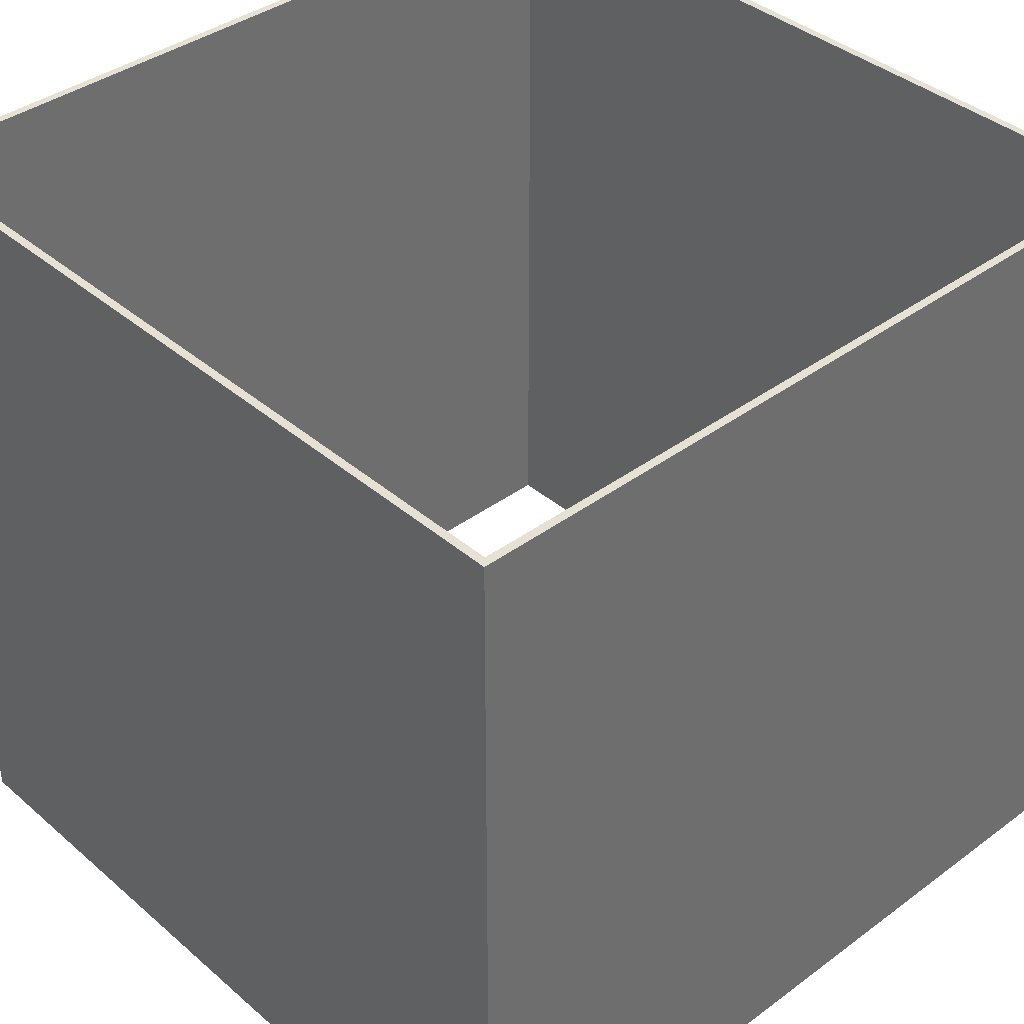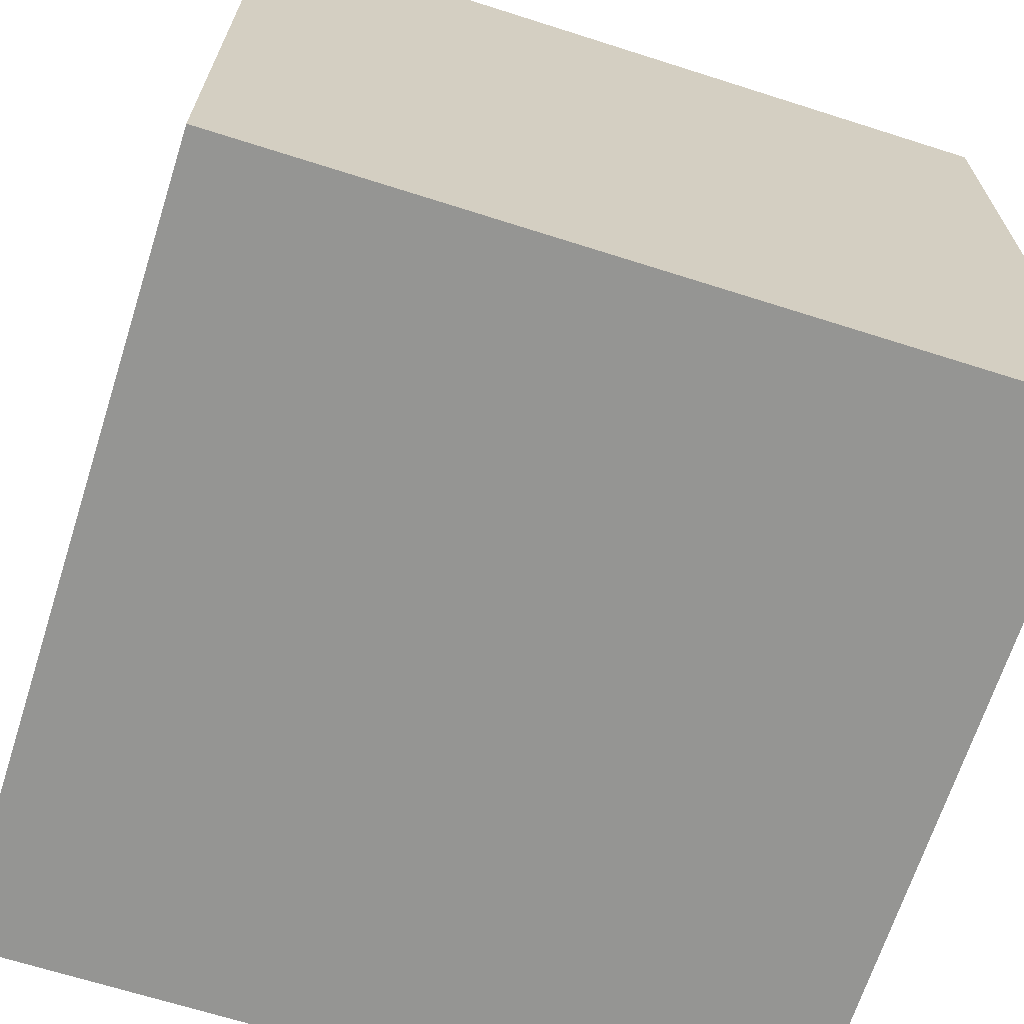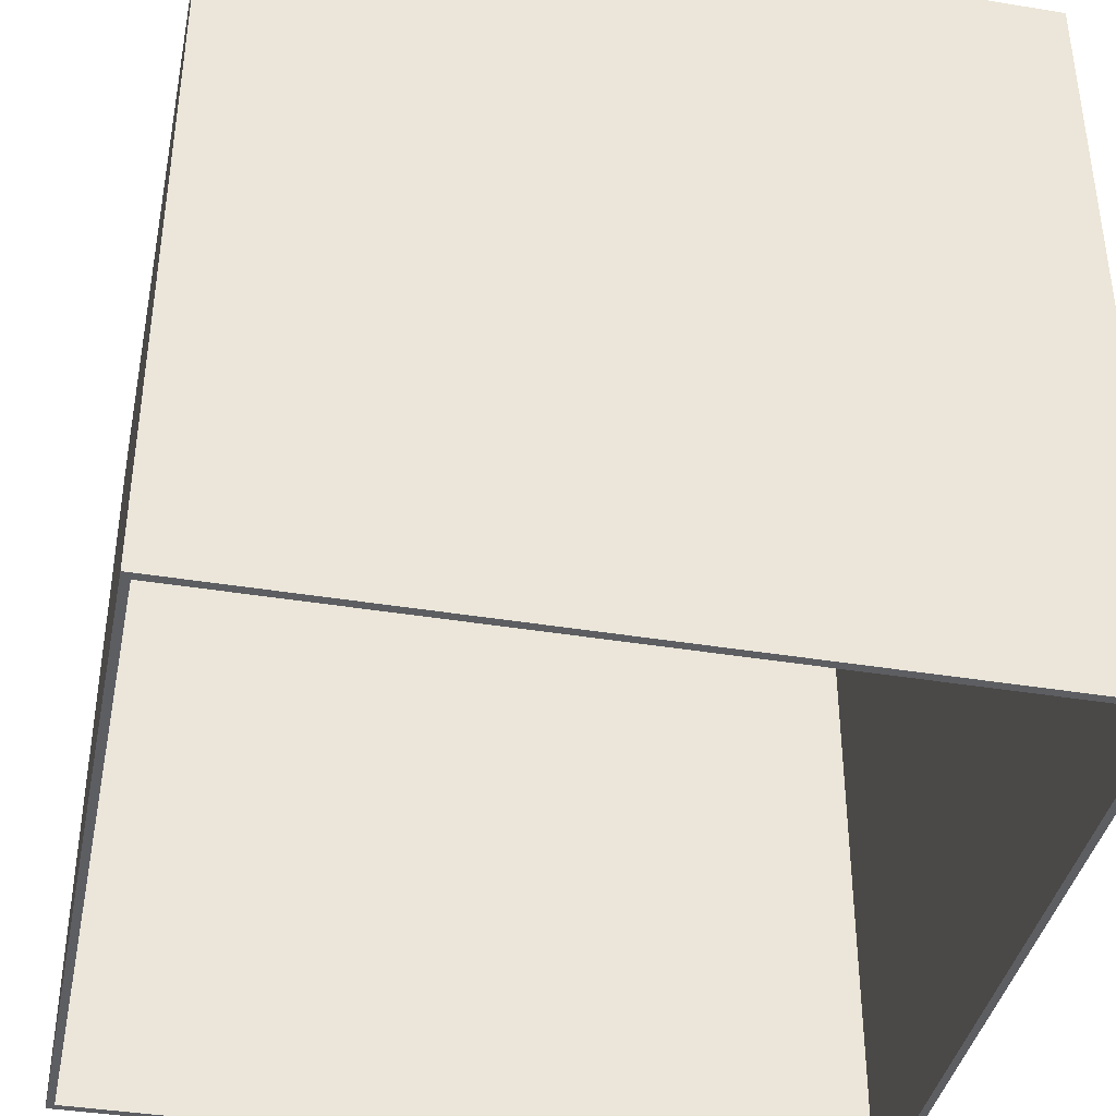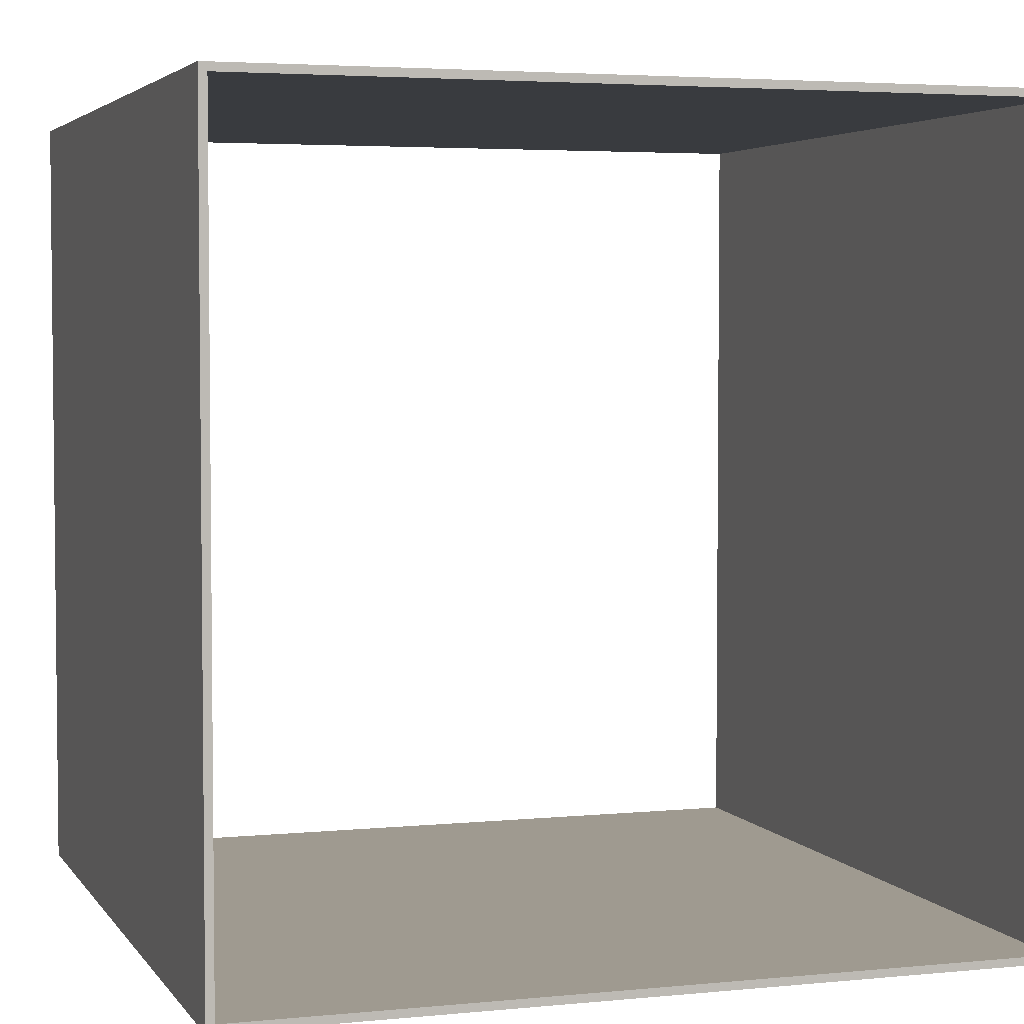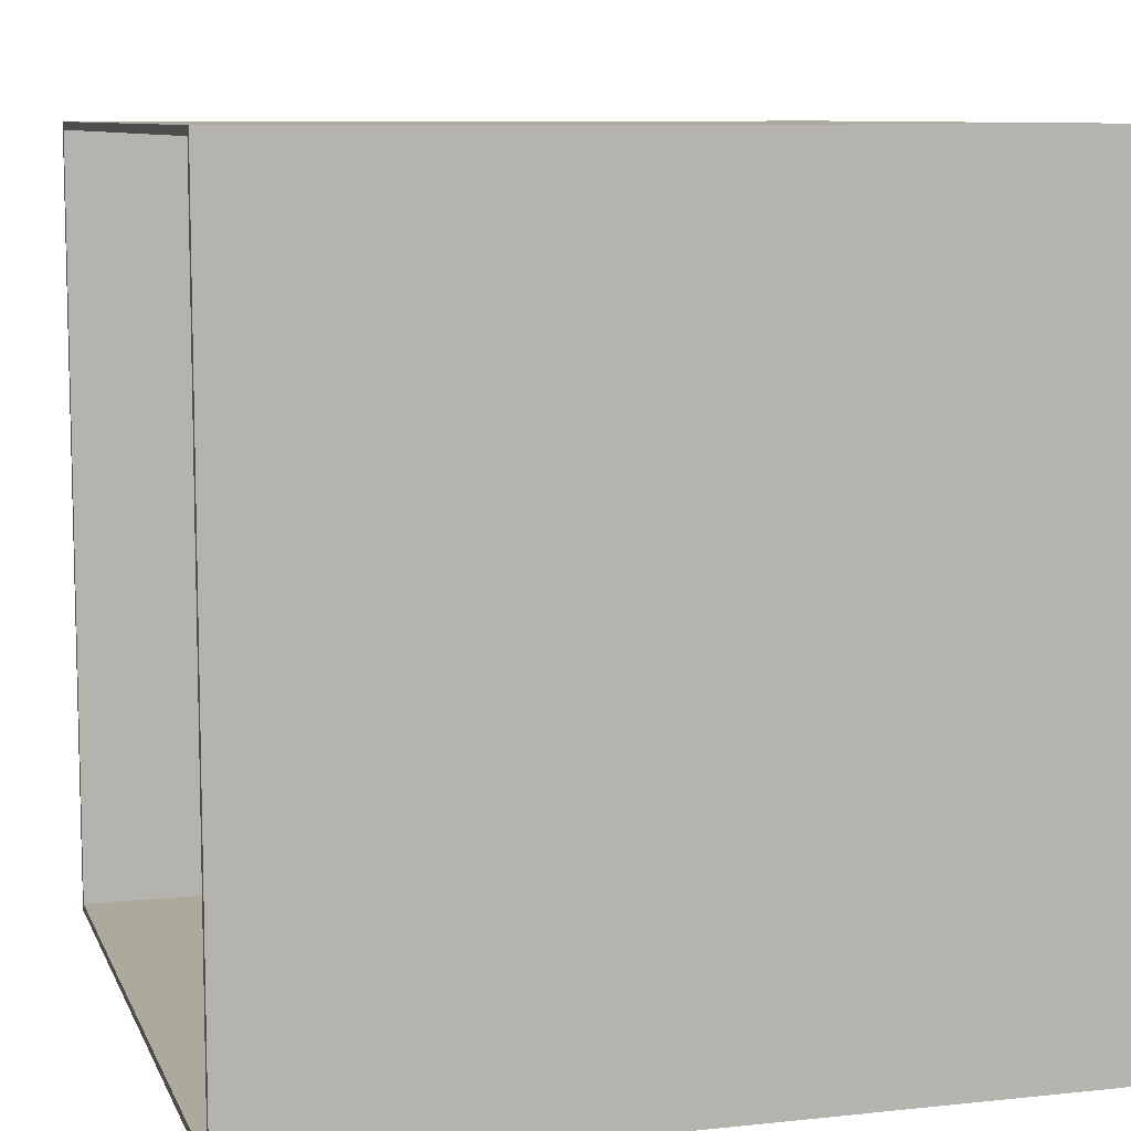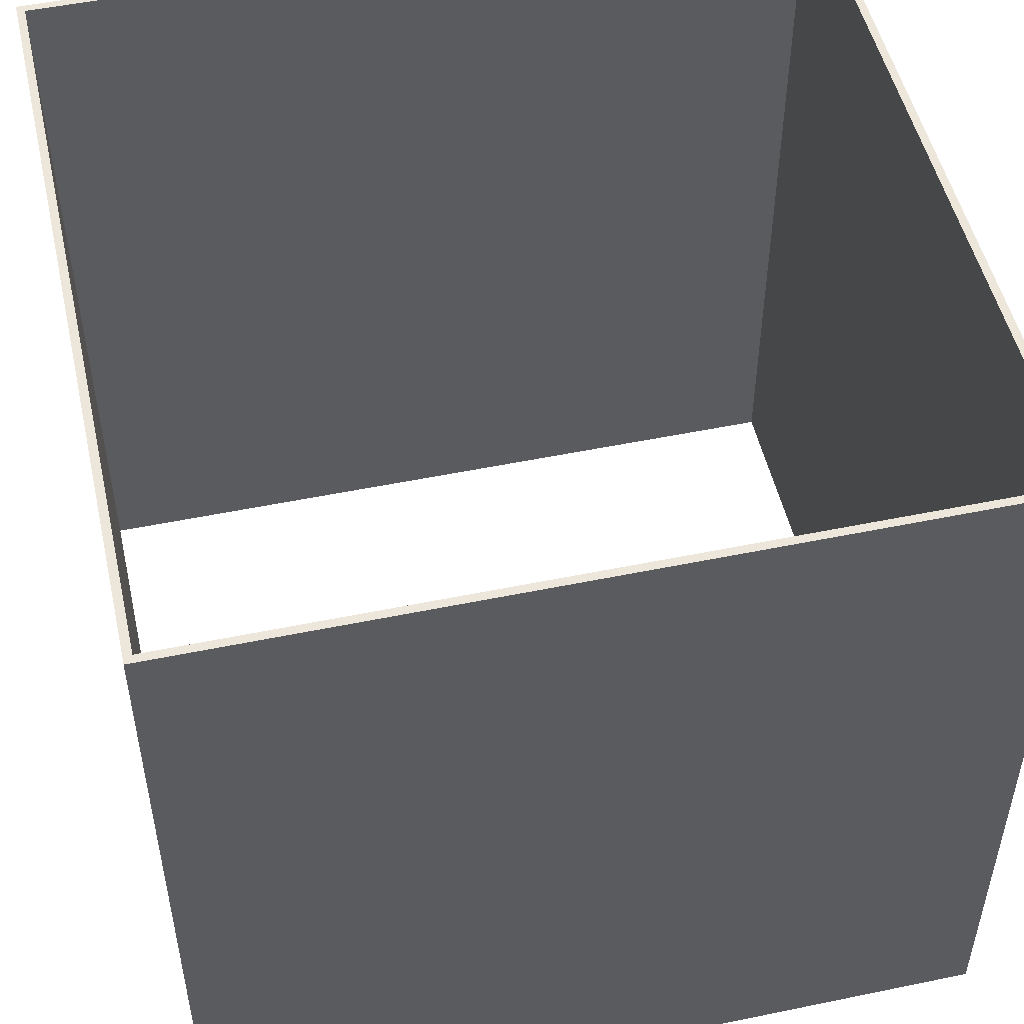
<metadata>
{"format":"obj","ext":"obj","renderer":"f3d","projection":"perspective","resolution":1024,"background":"white","views":[{"elev":38.7,"azim":137.1,"up":"+Y"},{"elev":-67.3,"azim":-107.7,"up":"+Z"},{"elev":-39.4,"azim":168.4,"up":"+Y"},{"elev":3.9,"azim":161.7,"up":"+Z"},{"elev":8.8,"azim":73.9,"up":"+Z"},{"elev":50.9,"azim":167.3,"up":"+Y"}]}
</metadata>
<code>
g
v -0.075 0.075 0.075
v -0.075 -0.075 0.075
v 0.075 0.075 0.075
v 0.075 -0.075 0.075
v 0.075 0.075 -0.075
v 0.075 -0.075 -0.075
v -0.075 0.075 -0.075
v -0.075 -0.075 -0.075
v 0.0735 0.075 -0.0735
v -0.0735 0.075 -0.0735
v -0.0735 0.075 0.0735
v 0.0735 0.075 0.0735
v 0.0735 -0.075 -0.0735
v -0.0735 -0.075 -0.0735
v -0.0735 -0.075 0.0735
v 0.0735 -0.075 0.0735
g mat1
f 2 4 3 1
f 4 6 5 3
f 6 8 7 5
f 8 2 1 7
f 9 5 7 10
f 1 11 10 7
f 3 12 11 1
f 5 9 12 3
f 8 6 13 14
f 14 15 2 8
f 15 16 4 2
f 16 13 6 4
f 16 15 11 12
f 12 9 13 16
f 10 11 15 14
f 14 13 9 10

</code>
